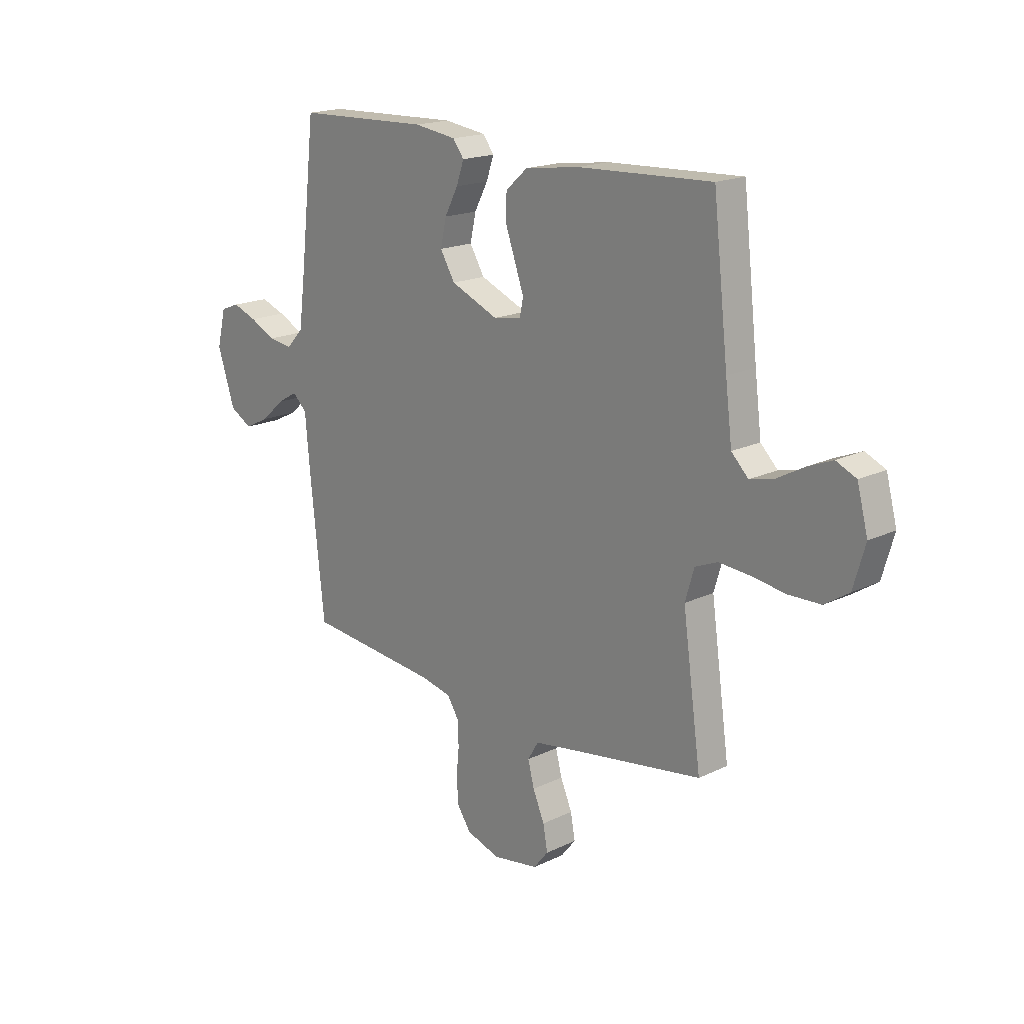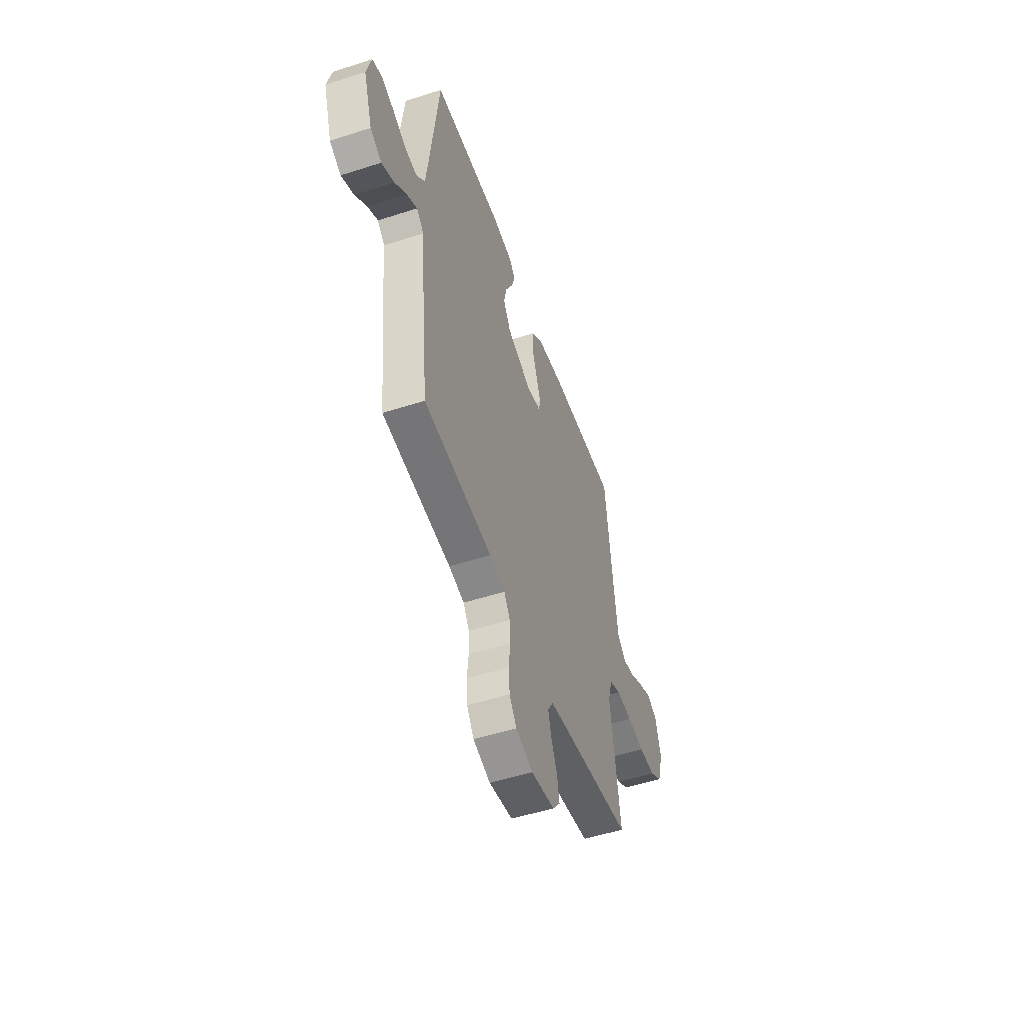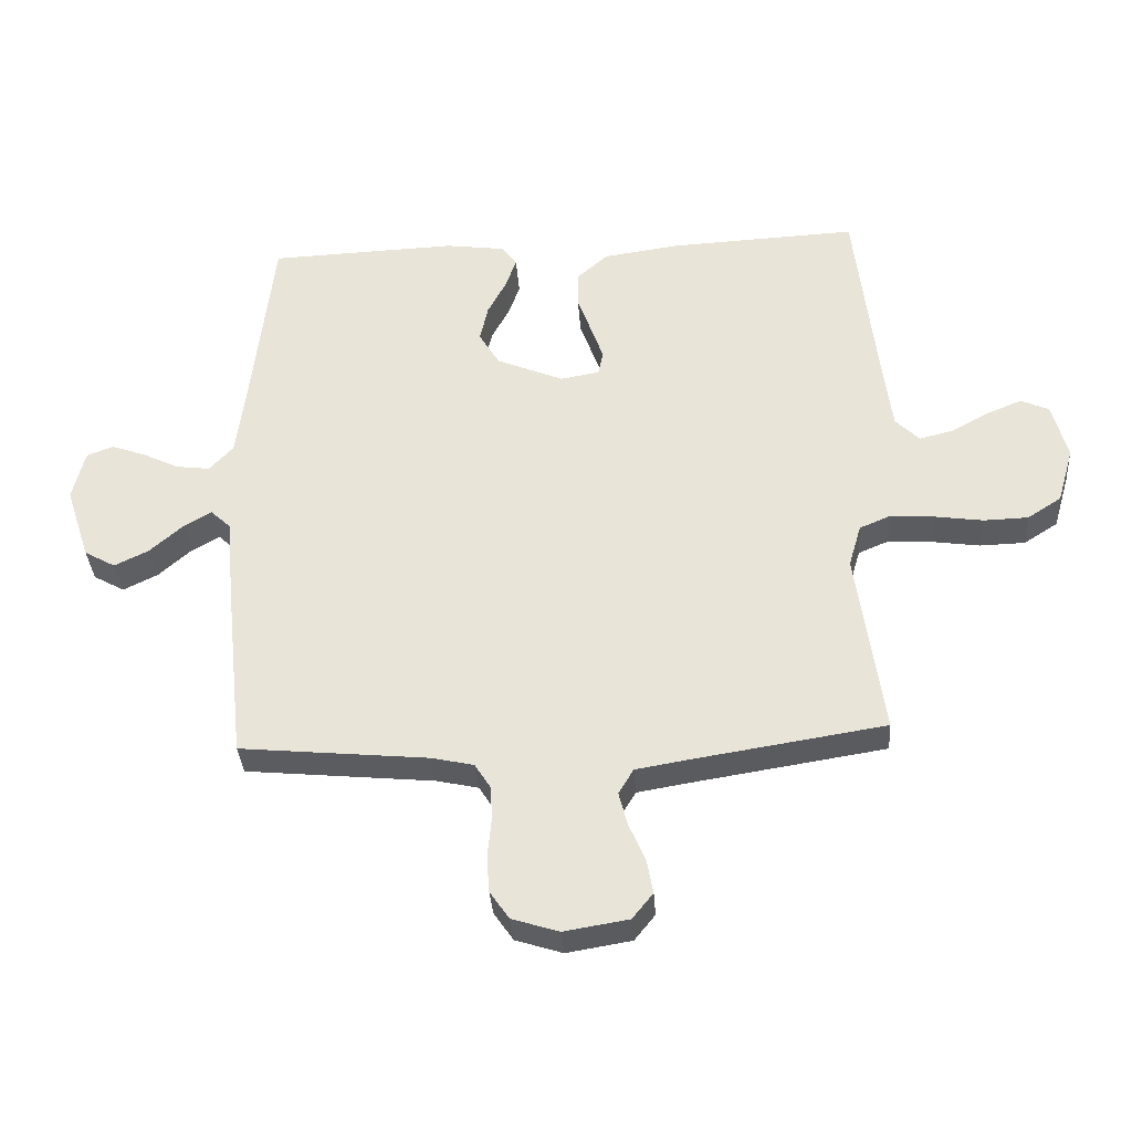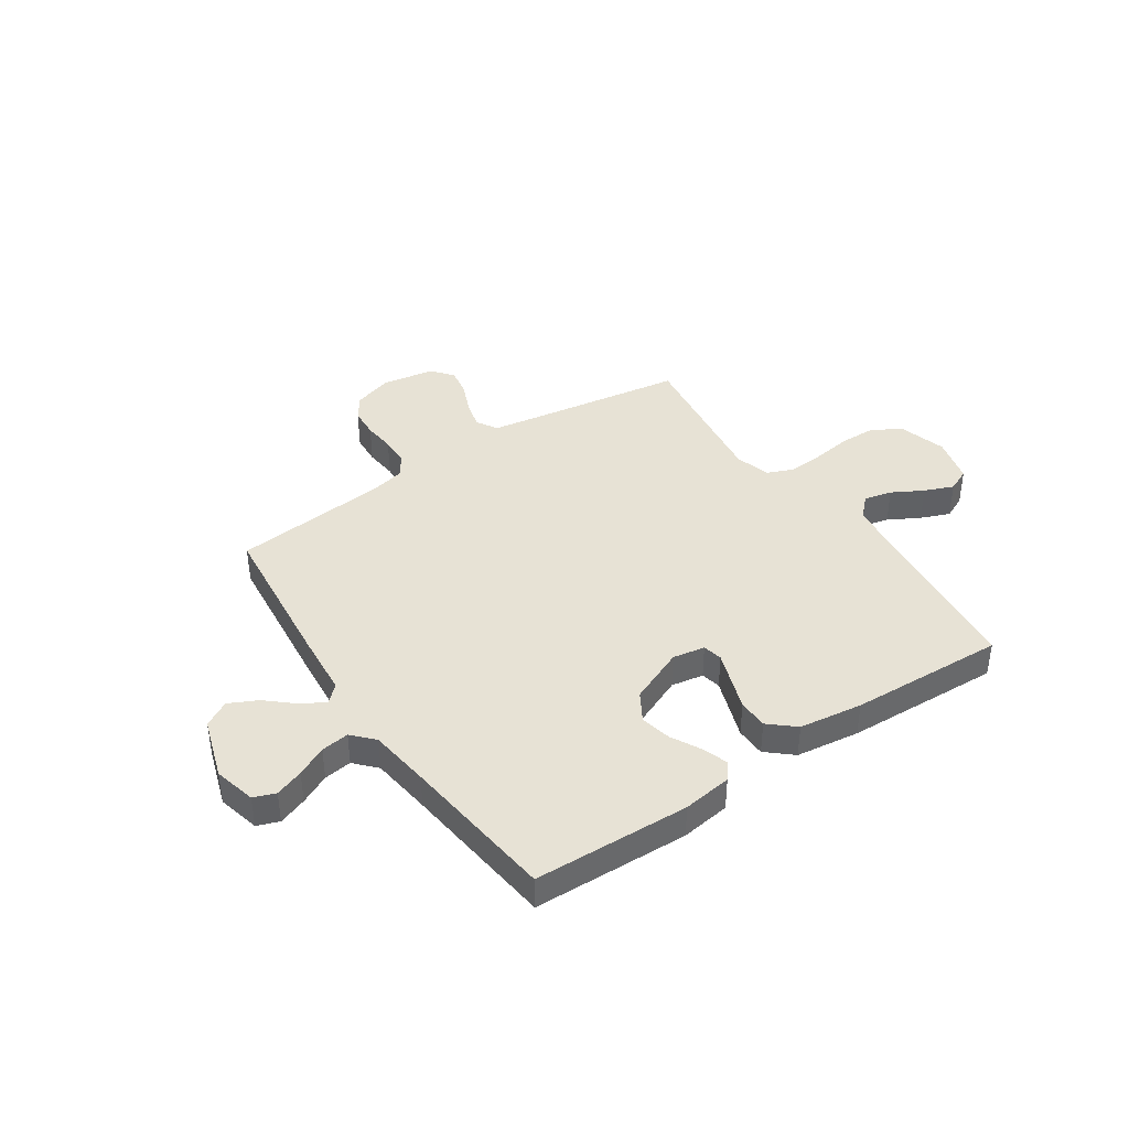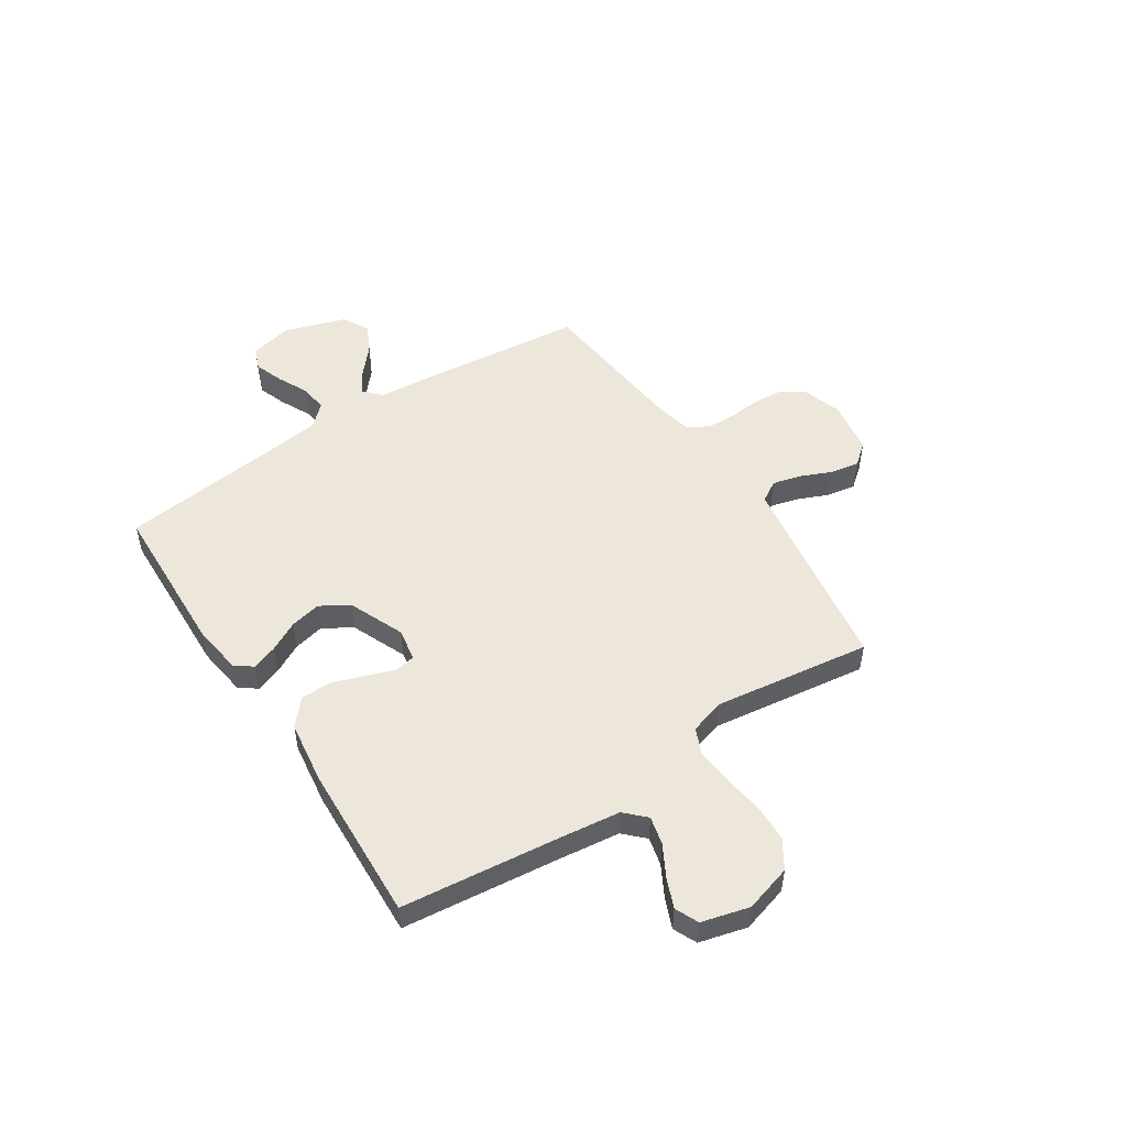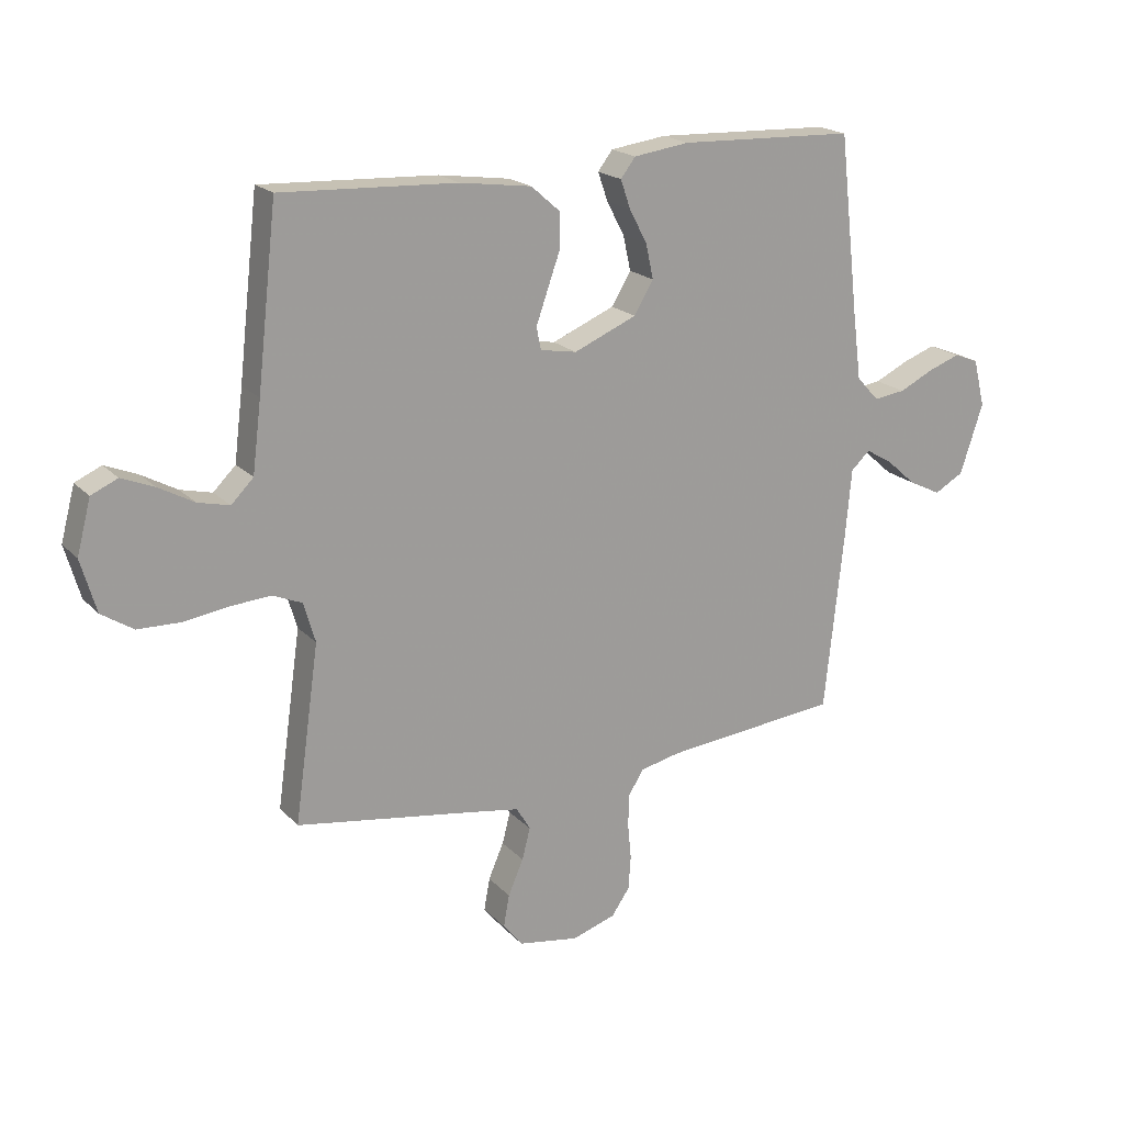
<metadata>
{"format":"obj","ext":"obj","renderer":"f3d","projection":"perspective","resolution":1024,"background":"white","views":[{"elev":18.1,"azim":47.0,"up":"+Z"},{"elev":-51.6,"azim":-70.7,"up":"+Z"},{"elev":-34.7,"azim":4.0,"up":"+Z"},{"elev":40.4,"azim":-34.1,"up":"+Y"},{"elev":51.2,"azim":56.7,"up":"+Y"},{"elev":19.5,"azim":150.6,"up":"+Z"}]}
</metadata>
<code>
v -0.5 0.07 -0.5
v -0.532 0.07 -0.2
v -0.543 0.07 -0.078
v -0.575 0.07 -0.048
v -0.62 0.07 -0.074
v -0.672 0.07 -0.12
v -0.727 0.07 -0.147
v -0.777 0.07 -0.119
v -0.816 0.07 0
v -0.796 0.07 0.081
v -0.754 0.07 0.097
v -0.699 0.07 0.077
v -0.641 0.07 0.049
v -0.587 0.07 0.042
v -0.549 0.07 0.083
v -0.534 0.07 0.2
v -0.5 0.07 0.5
v -0.2 0.07 0.511
v -0.105 0.07 0.498
v -0.08 0.07 0.465
v -0.097 0.07 0.416
v -0.127 0.07 0.359
v -0.14 0.07 0.3
v -0.107 0.07 0.245
v 0 0.07 0.2
v 0.062 0.07 0.211
v 0.07 0.07 0.249
v 0.05 0.07 0.306
v 0.028 0.07 0.368
v 0.029 0.07 0.426
v 0.078 0.07 0.469
v 0.2 0.07 0.486
v 0.5 0.07 0.5
v 0.534 0.07 0.2
v 0.549 0.07 0.08
v 0.587 0.07 0.042
v 0.641 0.07 0.055
v 0.701 0.07 0.088
v 0.757 0.07 0.111
v 0.802 0.07 0.091
v 0.826 0.07 0
v 0.8 0.07 -0.09
v 0.746 0.07 -0.125
v 0.674 0.07 -0.127
v 0.598 0.07 -0.116
v 0.528 0.07 -0.111
v 0.478 0.07 -0.132
v 0.458 0.07 -0.2
v 0.5 0.07 -0.5
v 0.2 0.07 -0.547
v 0.11 0.07 -0.562
v 0.086 0.07 -0.602
v 0.1 0.07 -0.656
v 0.126 0.07 -0.716
v 0.136 0.07 -0.771
v 0.103 0.07 -0.812
v 0 0.07 -0.829
v -0.075 0.07 -0.805
v -0.106 0.07 -0.76
v -0.11 0.07 -0.702
v -0.104 0.07 -0.64
v -0.106 0.07 -0.585
v -0.132 0.07 -0.544
v -0.2 0.07 -0.529
v -0.5 0 -0.5
v -0.532 0 -0.2
v -0.543 0 -0.078
v -0.575 0 -0.048
v -0.62 0 -0.074
v -0.672 0 -0.12
v -0.727 0 -0.147
v -0.777 0 -0.119
v -0.816 0 0
v -0.796 0 0.081
v -0.754 0 0.097
v -0.699 0 0.077
v -0.641 0 0.049
v -0.587 0 0.042
v -0.549 0 0.083
v -0.534 0 0.2
v -0.5 0 0.5
v -0.2 0 0.511
v -0.105 0 0.498
v -0.08 0 0.465
v -0.097 0 0.416
v -0.127 0 0.359
v -0.14 0 0.3
v -0.107 0 0.245
v 0 0 0.2
v 0.062 0 0.211
v 0.07 0 0.249
v 0.05 0 0.306
v 0.028 0 0.368
v 0.029 0 0.426
v 0.078 0 0.469
v 0.2 0 0.486
v 0.5 0 0.5
v 0.534 0 0.2
v 0.549 0 0.08
v 0.587 0 0.042
v 0.641 0 0.055
v 0.701 0 0.088
v 0.757 0 0.111
v 0.802 0 0.091
v 0.826 0 0
v 0.8 0 -0.09
v 0.746 0 -0.125
v 0.674 0 -0.127
v 0.598 0 -0.116
v 0.528 0 -0.111
v 0.478 0 -0.132
v 0.458 0 -0.2
v 0.5 0 -0.5
v 0.2 0 -0.547
v 0.11 0 -0.562
v 0.086 0 -0.602
v 0.1 0 -0.656
v 0.126 0 -0.716
v 0.136 0 -0.771
v 0.103 0 -0.812
v 0 0 -0.829
v -0.075 0 -0.805
v -0.106 0 -0.76
v -0.11 0 -0.702
v -0.104 0 -0.64
v -0.106 0 -0.585
v -0.132 0 -0.544
v -0.2 0 -0.529
f 58 59 60 61
f 58 61 62
f 57 58 62
f 56 57 62
f 53 54 55 56
f 52 53 56 62
f 51 52 62 63
f 48 49 50
f 47 48 50 51
f 42 43 44 45
f 42 45 46
f 41 42 46
f 40 41 46
f 37 38 39 40
f 36 37 40 46
f 35 36 46 47
f 31 32 33 34
f 28 29 30 31
f 27 28 31 34
f 26 27 34 35
f 19 20 21 22
f 19 22 23
f 16 17 18 19
f 15 16 19 23
f 14 15 23 24
f 10 11 12 13
f 8 9 10 13
f 8 13 14
f 5 6 7 8
f 4 5 8 14
f 3 4 14 24
f 64 1 2 3
f 25 26 35 47
f 47 51 63 64
f 25 47 64
f 3 24 25 64
f 125 124 123 122
f 126 125 122
f 126 122 121
f 126 121 120
f 120 119 118 117
f 126 120 117 116
f 127 126 116 115
f 114 113 112
f 115 114 112 111
f 109 108 107 106
f 110 109 106
f 110 106 105
f 110 105 104
f 104 103 102 101
f 110 104 101 100
f 111 110 100 99
f 98 97 96 95
f 95 94 93 92
f 98 95 92 91
f 99 98 91 90
f 86 85 84 83
f 87 86 83
f 83 82 81 80
f 87 83 80 79
f 88 87 79 78
f 77 76 75 74
f 77 74 73 72
f 78 77 72
f 72 71 70 69
f 78 72 69 68
f 88 78 68 67
f 67 66 65 128
f 111 99 90 89
f 128 127 115 111
f 128 111 89
f 128 89 88 67
f 1 65 66 2
f 2 66 67 3
f 3 67 68 4
f 4 68 69 5
f 5 69 70 6
f 6 70 71 7
f 7 71 72 8
f 8 72 73 9
f 9 73 74 10
f 10 74 75 11
f 11 75 76 12
f 12 76 77 13
f 13 77 78 14
f 14 78 79 15
f 15 79 80 16
f 16 80 81 17
f 17 81 82 18
f 18 82 83 19
f 19 83 84 20
f 20 84 85 21
f 21 85 86 22
f 22 86 87 23
f 23 87 88 24
f 24 88 89 25
f 25 89 90 26
f 26 90 91 27
f 27 91 92 28
f 28 92 93 29
f 29 93 94 30
f 30 94 95 31
f 31 95 96 32
f 32 96 97 33
f 33 97 98 34
f 34 98 99 35
f 35 99 100 36
f 36 100 101 37
f 37 101 102 38
f 38 102 103 39
f 39 103 104 40
f 40 104 105 41
f 41 105 106 42
f 42 106 107 43
f 43 107 108 44
f 44 108 109 45
f 45 109 110 46
f 46 110 111 47
f 47 111 112 48
f 48 112 113 49
f 49 113 114 50
f 50 114 115 51
f 51 115 116 52
f 52 116 117 53
f 53 117 118 54
f 54 118 119 55
f 55 119 120 56
f 56 120 121 57
f 57 121 122 58
f 58 122 123 59
f 59 123 124 60
f 60 124 125 61
f 61 125 126 62
f 62 126 127 63
f 63 127 128 64
f 64 128 65 1

</code>
